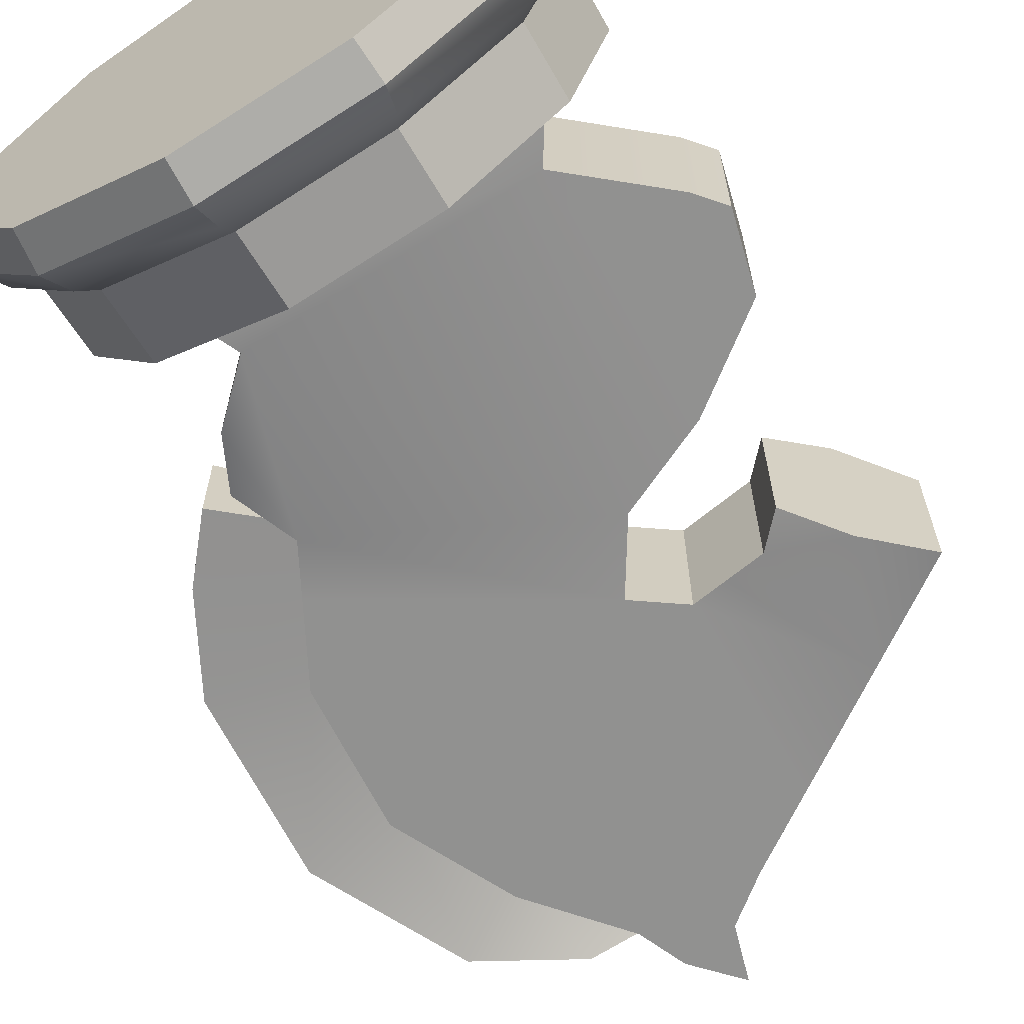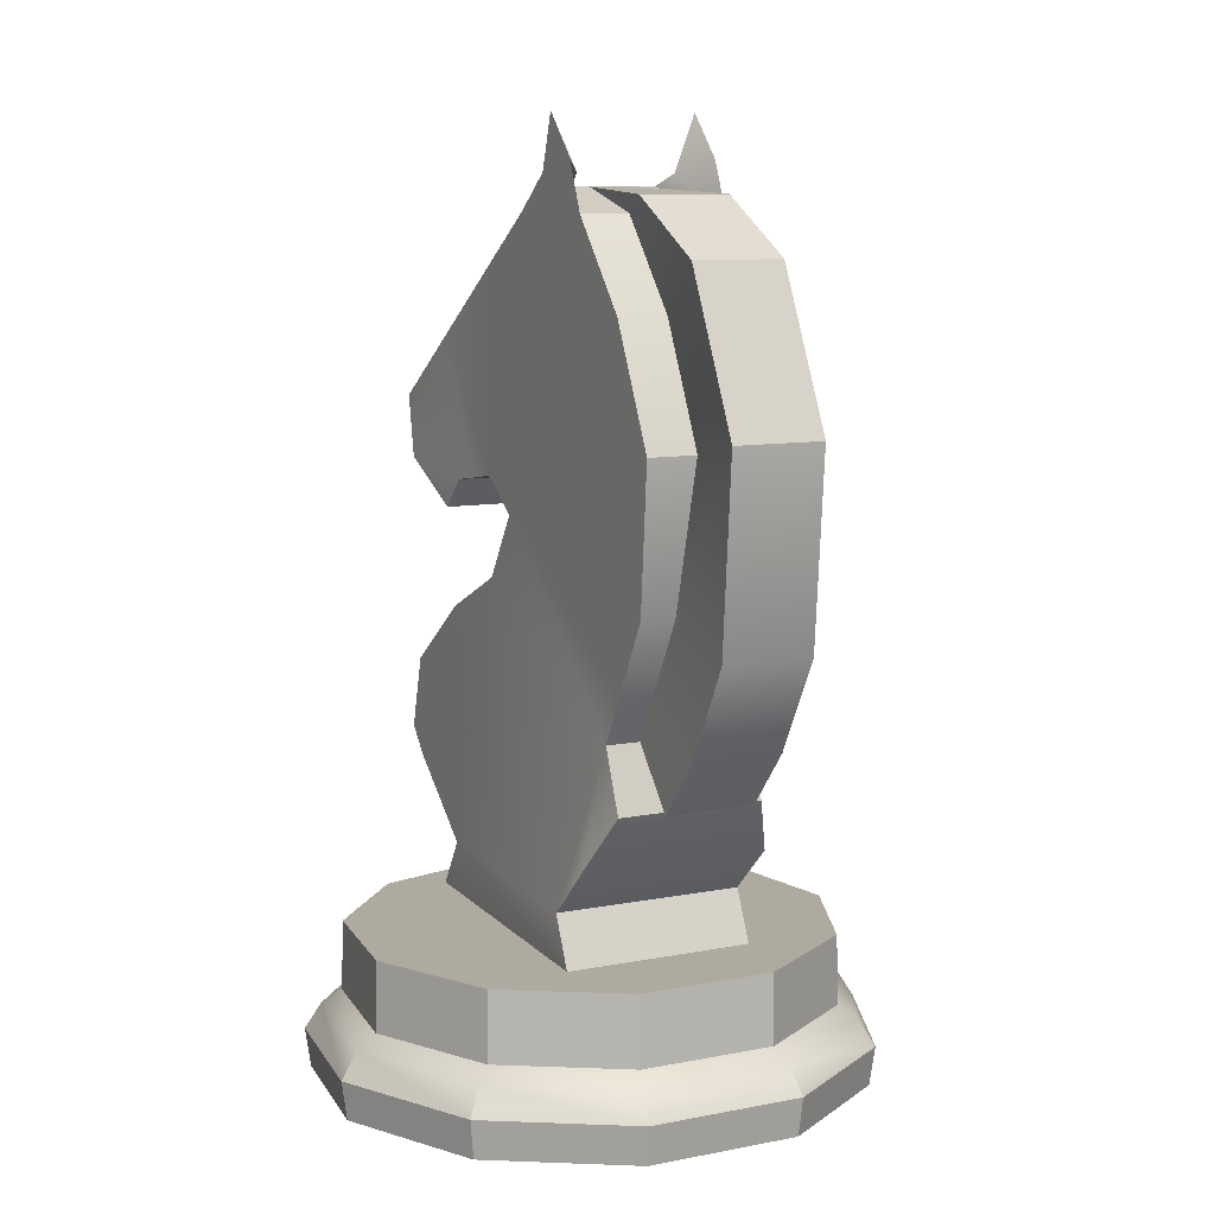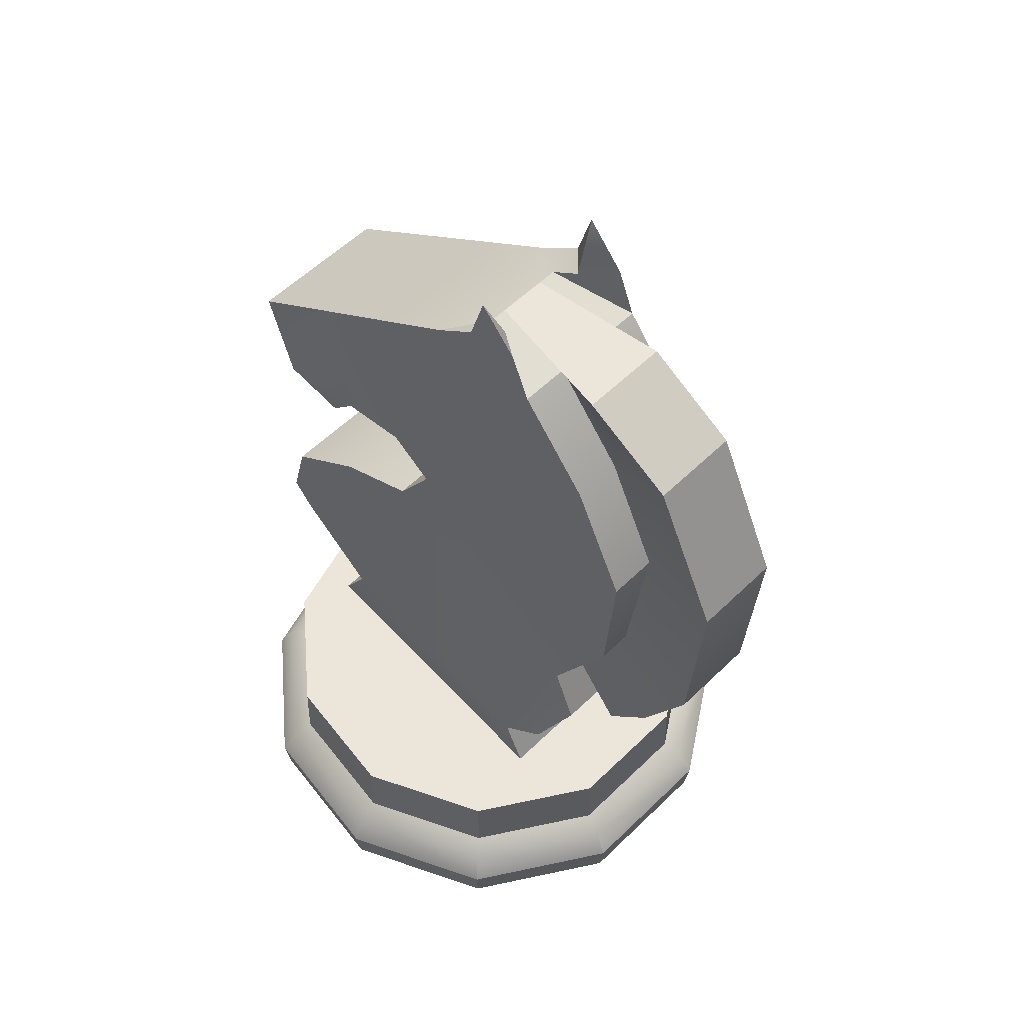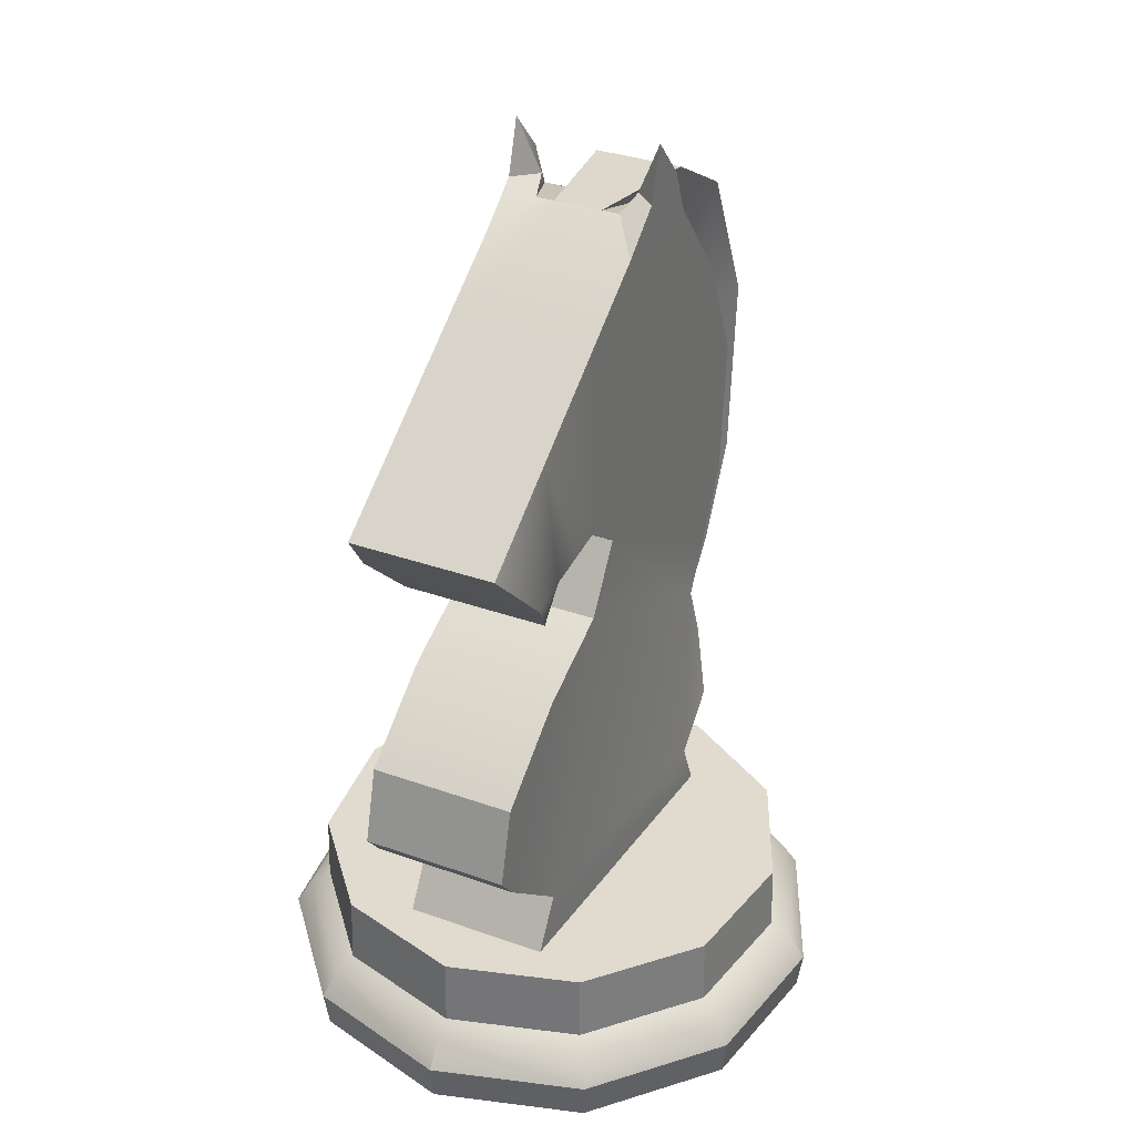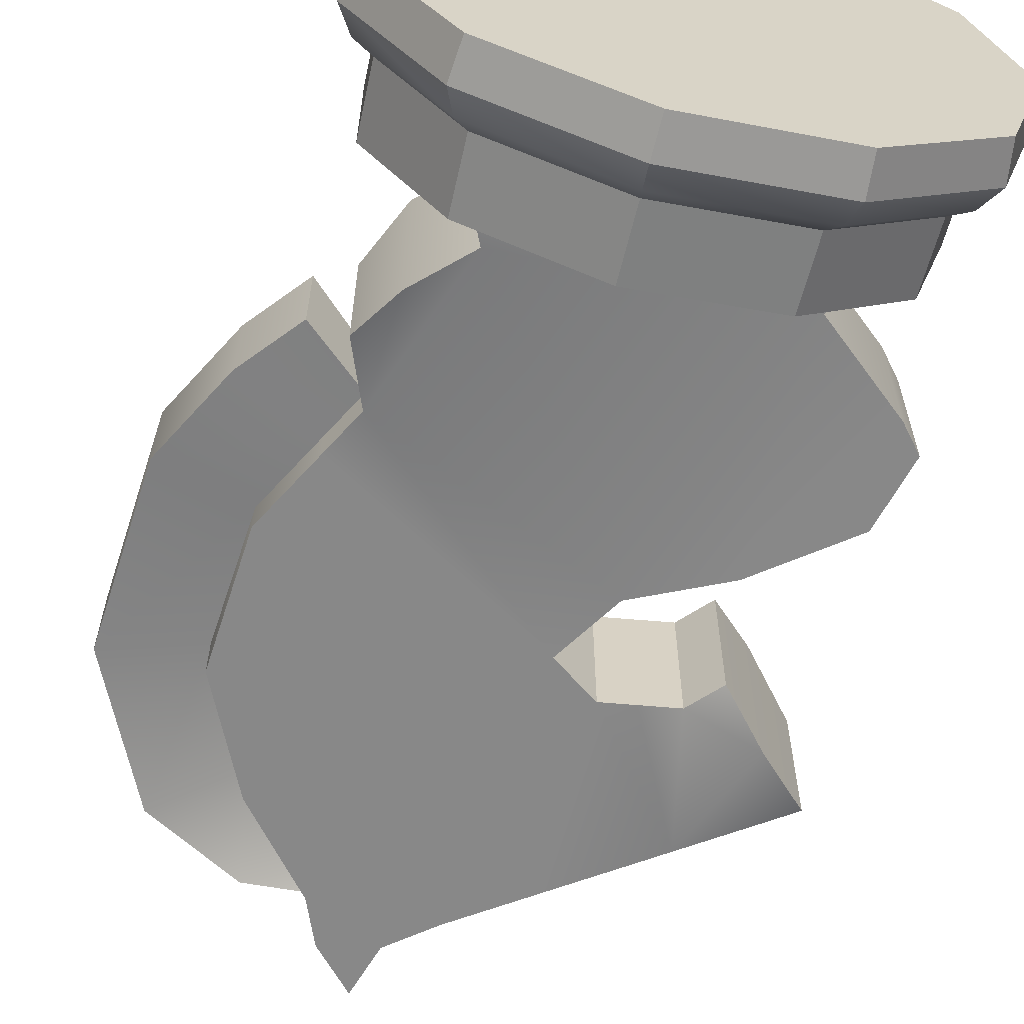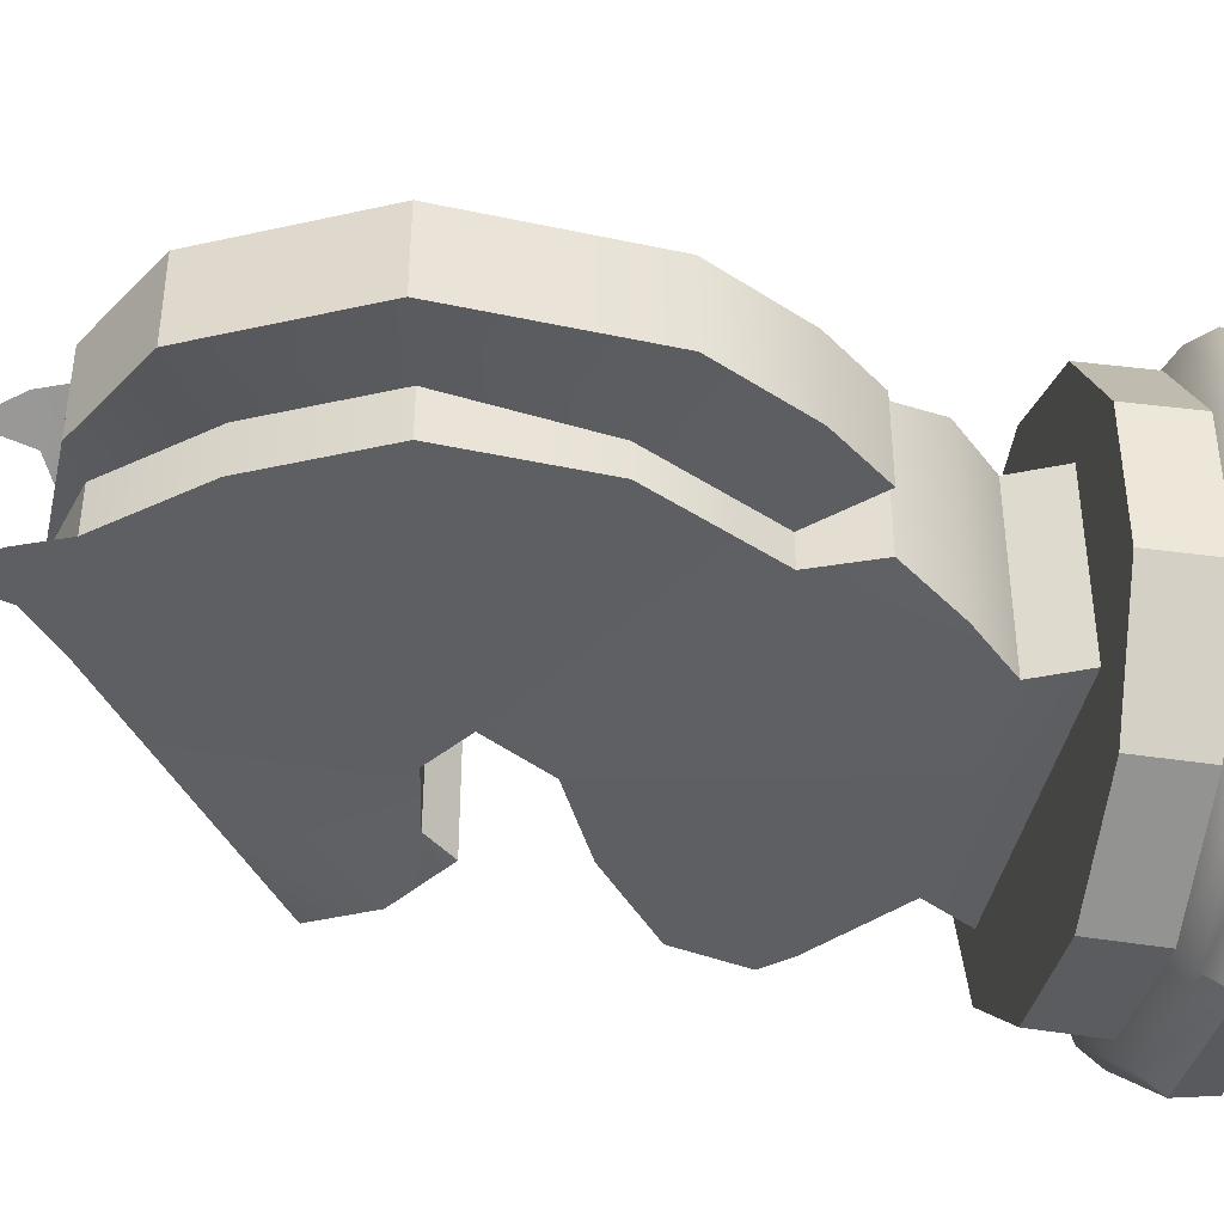
<metadata>
{"format":"obj","ext":"obj","renderer":"f3d","projection":"perspective","resolution":1024,"background":"white","views":[{"elev":-65.9,"azim":31.1,"up":"+Z"},{"elev":9.5,"azim":-117.1,"up":"+Y"},{"elev":56.0,"azim":-135.5,"up":"+Y"},{"elev":33.4,"azim":116.1,"up":"+Y"},{"elev":-62.9,"azim":-13.6,"up":"+Z"},{"elev":-41.9,"azim":-100.1,"up":"+Z"}]}
</metadata>
<code>
v 13.16 43.42 -6.121
v 1.346 44.12 -6.121
v 4.696 38.83 -6.121
v 10.87 45.88 -6.121
v 5.048 46.76 -6.121
v 11.92 35.48 -6.121
v 18.97 21.91 -6.121
v 19.15 30.02 -6.121
v 20.74 24.02 -6.121
v 11.92 15.92 -6.121
v -10.29 15.92 -7.911
v -16.81 24.38 -6.121
v -20.16 39.18 -6.121
v -14.34 19.79 -7.911
v -21.04 50.64 -6.121
v -14.87 29.31 -6.121
v -16.63 59.99 -6.121
v 20.91 51.88 5.735
v 1.346 44.12 5.735
v -10.82 67.04 -6.121
v -4.483 68.89 3.272
v 19.15 30.02 5.735
v 13.16 43.42 5.735
v 10.87 45.88 5.735
v 5.048 46.76 5.735
v 20.74 24.02 5.735
v 4.696 38.83 5.735
v 11.92 35.48 5.735
v 18.97 21.91 5.735
v 11.92 15.92 5.735
v -10.29 15.92 7.525
v -1.151 67.04 5.735
v -1.151 67.04 -6.121
v -14.34 19.79 7.525
v -16.81 24.38 5.735
v -14.87 29.31 5.735
v -20.16 39.18 5.735
v -21.04 50.64 5.735
v -16.63 59.99 5.735
v -10.82 67.04 5.735
v -4.483 68.89 -3.659
v 20.91 51.88 -6.121
v -6.124 74.32 -6.112
v -6.124 74.32 5.725
v -9.28 70.82 -6.117
v -6.561 69.89 3.842
v -4.775 69.93 5.73
v -4.775 69.93 -6.117
v -9.28 70.82 5.73
v -6.561 69.89 -4.229
v 4.497 63.16 5.735
v 4.497 63.16 -6.121
v -16.88 33.06 -6.121
v -16.88 33.06 5.735
v -20.16 39.18 -3.342
v -21.04 50.64 -2.169
v -14.87 29.31 -3.342
v -16.63 59.99 -2.169
v -10.82 67.04 -2.169
v -4.483 68.89 -2.169
v -1.151 67.04 -2.169
v 4.497 63.16 -2.169
v -16.88 33.06 -3.342
v -4.483 68.89 1.783
v -1.151 67.04 1.783
v -14.87 29.31 2.955
v -20.16 39.18 2.955
v -21.04 50.64 1.783
v -16.63 59.99 1.783
v -10.82 67.04 1.783
v 4.497 63.16 1.783
v -16.88 33.06 2.955
v -27.54 37.03 -3.82
v -28.69 52.05 -3.82
v -19.66 24.91 -3.82
v -23.03 64.05 -3.82
v -15.42 68.39 -3.82
v -23.51 29.51 3.433
v -23.51 29.51 -3.82
v -15.42 68.39 3.433
v -19.66 24.91 3.433
v -27.54 37.03 3.433
v -28.69 52.05 3.433
v -23.03 64.05 3.433
v 16.74 47.23 -7.505
v 16.74 47.23 7.118
v 7.738 46.36 -6.121
v 13.09 57.25 5.735
v 7.738 46.36 5.735
v 13.09 57.25 -6.121
v 17.64 5.242 -11.55
v -14.32 5.242 16.14
v 14.36 11.91 -6.121
v 16.12 11.91 -10.58
v -12.08 11.91 -7.911
v -12.08 11.91 7.525
v 14.36 11.91 5.735
v -13.15 11.91 14.79
v -13.25 6.29 14.9
v -14.91 4e-14 16.82
v 16.25 6.29 -10.66
v -15.21 3.145 17.16
v 21.93 4e-14 -1e-14
v 22.37 3.145 -1e-14
v 21.03 5.242 -1e-14
v 19.38 6.29 -1e-14
v 19.23 11.91 -1e-14
v -21.69 4e-14 6.271
v -22.12 3.145 6.398
v -20.83 5.242 6.018
v -19.25 6.29 5.554
v -19.11 11.91 5.512
v -21.69 4e-14 -6.271
v -22.12 3.145 -6.398
v 18.39 4e-14 12.03
v 18.77 3.145 12.28
v 17.64 5.242 11.55
v 16.25 6.29 10.66
v 16.12 11.91 10.58
v -20.83 5.242 -6.018
v -19.25 6.29 -5.554
v -19.11 11.91 -5.512
v -14.91 4e-14 -16.82
v -15.21 3.145 -17.16
v -14.32 5.242 -16.14
v -13.25 6.29 -14.9
v 8.912 4e-14 20.25
v 9.099 3.145 20.66
v 8.539 5.242 19.43
v 7.855 6.29 17.93
v 7.793 11.91 17.8
v -13.15 11.91 -14.79
v -3.503 4e-14 -22.03
v -3.567 3.145 -22.48
v -3.375 5.242 -21.14
v -3.141 6.29 -19.51
v -3.119 11.91 -19.37
v 8.912 4e-14 -20.25
v -3.503 4e-14 22.03
v -3.567 3.145 22.48
v -3.375 5.242 21.14
v -3.141 6.29 19.51
v -3.119 11.91 19.37
v 9.099 3.145 -20.66
v 8.539 5.242 -19.43
v 7.855 6.29 -17.93
v 7.793 11.91 -17.8
v 18.39 4e-14 -12.03
v 18.77 3.145 -12.28
o knight_02
f 62 52 33 61
f 86 23 1 85
f 1 23 24 4
f 4 24 89 87
f 5 25 19 2
f 2 19 27 3
f 3 27 28 6
f 6 28 22 8
f 8 22 26 9
f 9 26 29 7
f 7 29 30 10
f 93 10 30 97
f 96 112 98 143
f 96 31 11 95
f 97 131 119 107
f 11 31 34 14
f 14 34 35 12
f 35 36 66
f 55 13 53 63
f 73 82 83 74
f 74 83 84 76
f 17 58 59 20
f 60 41 20 59
f 87 89 25 5
f 33 41 60 61
f 90 52 62
f 2 3 16 53
f 90 42 85
f 2 53 13 15
f 2 15 17 52
f 90 85 4 87
f 85 1 4
f 49 44 46
f 10 3 6 7
f 3 10 11 16
f 7 6 8 9
f 96 143 131 97
f 95 137 132 122
f 95 11 10 93
f 24 23 86
f 122 112 96 95
f 16 11 14 12
f 17 20 33 52
f 86 18 88
f 87 5 90
f 5 2 52 90
f 39 51 32 40
f 19 51 39 38
f 19 38 37 54
f 19 54 36 27
f 34 31 36 35
f 27 36 31 30
f 46 44 47
f 88 89 24 86
f 94 147 93
f 33 41 20
f 45 43 48
f 48 43 50
f 50 43 45
f 40 21 32
f 47 44 49
f 46 21 40 49
f 47 32 21 46
f 48 33 20 45
f 50 41 33 48
f 45 20 41 50
f 49 40 32 47
f 51 88 71
f 53 16 57 63
f 57 12 35 66
f 88 18 42 90
f 65 32 51 71
f 72 54 37 67
f 56 15 13 55
f 58 17 15 56
f 76 84 80 77
f 77 80 64 60
f 60 64 65 61
f 75 81 78 79
f 12 57 16
f 88 90 62 71
f 67 37 38 68
f 68 38 39 69
f 71 62 61 65
f 82 73 79 78
f 69 39 40 70
f 70 40 21 64
f 64 21 32 65
f 66 36 54 72
f 56 68 67 55
f 58 69 68 56
f 59 70 69 58
f 60 64 70 59
f 63 72 66 57
f 72 63 55 67
f 55 73 74 56
f 68 83 82 67
f 56 74 76 58
f 69 84 83 68
f 58 76 77 59
f 70 80 84 69
f 59 77 60
f 63 79 73 55
f 64 80 70
f 57 75 79 63
f 72 78 81 66
f 66 81 75 57
f 67 82 78 72
f 30 31 96 97
f 107 94 93 97
f 95 93 147 137
f 85 42 18 86
f 30 29 28 27
f 29 26 22 28
f 25 88 51 19
f 88 25 89
f 102 92 110 109
f 103 104 116 115
f 104 105 117 116
f 105 106 118 117
f 106 107 119 118
f 92 99 111 110
f 99 98 112 111
f 108 109 114 113
f 109 110 120 114
f 110 111 121 120
f 111 112 122 121
f 113 114 124 123
f 114 120 125 124
f 115 116 128 127
f 116 117 129 128
f 117 118 130 129
f 118 119 131 130
f 120 121 126 125
f 121 122 132 126
f 123 124 134 133
f 124 125 135 134
f 125 126 136 135
f 126 132 137 136
f 133 134 144 138
f 134 135 145 144
f 127 128 140 139
f 128 129 141 140
f 129 130 142 141
f 130 131 143 142
f 135 136 146 145
f 136 137 147 146
f 138 144 149 148
f 144 145 91 149
f 145 146 101 91
f 146 147 94 101
f 148 149 104 103
f 149 91 105 104
f 139 140 102 100
f 140 141 92 102
f 141 142 99 92
f 142 143 98 99
f 91 101 106 105
f 101 94 107 106
f 139 100 108
f 139 108 138 148
f 115 139 148 103
f 139 115 127
f 138 108 113 123
f 123 133 138
f 100 102 109 108

</code>
